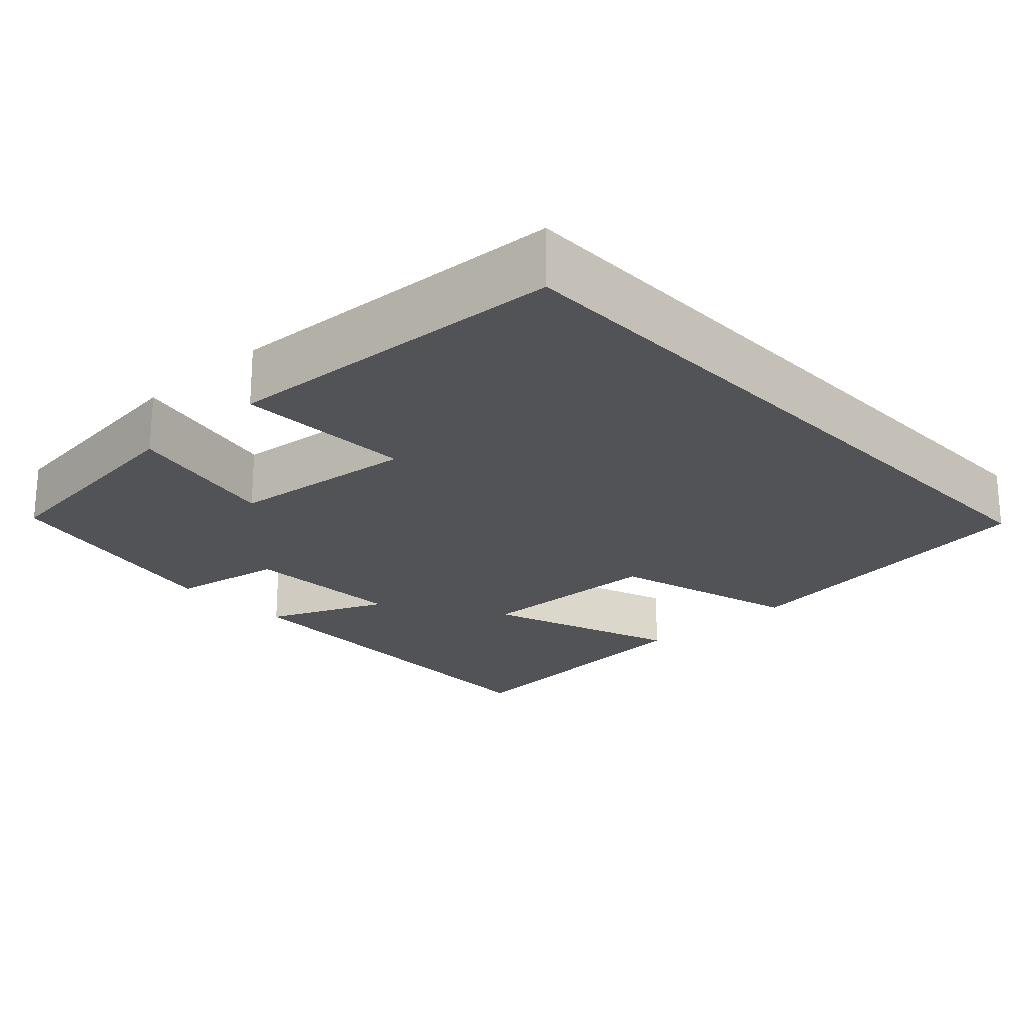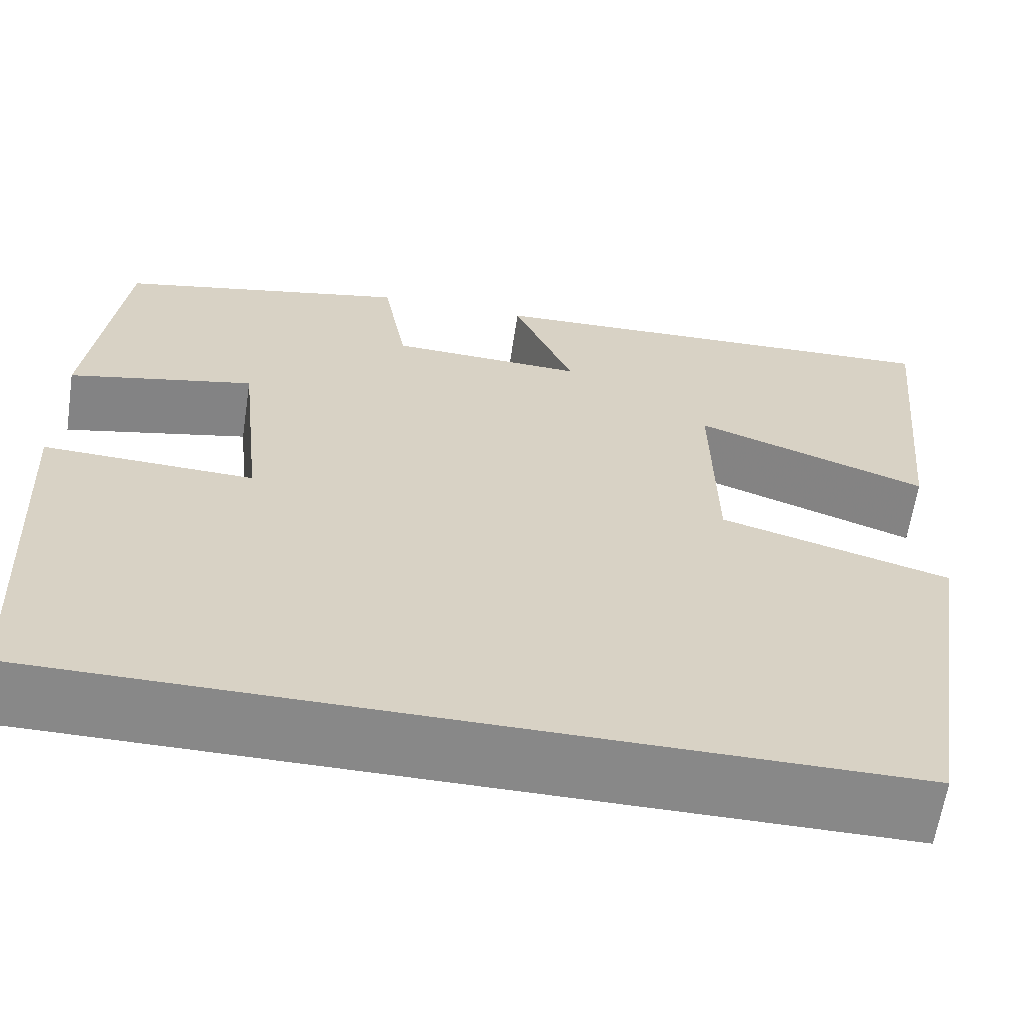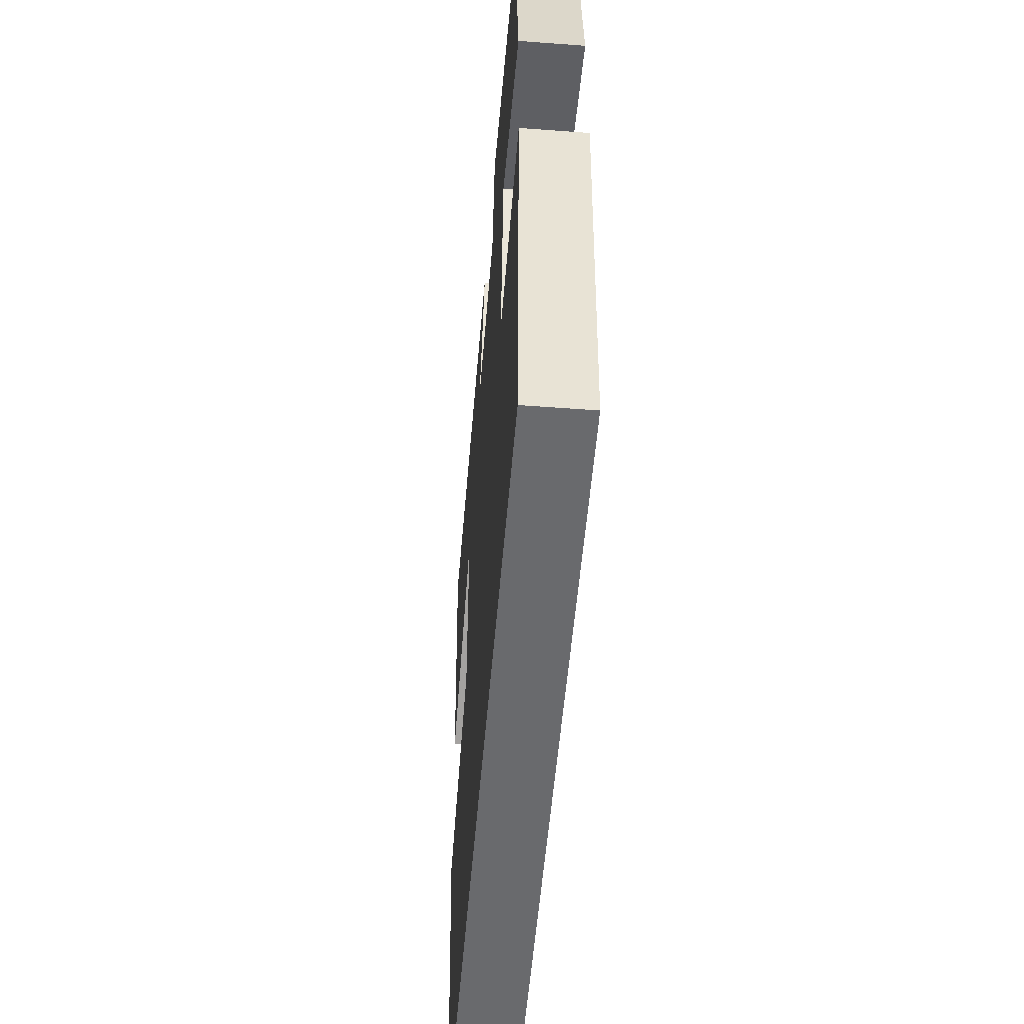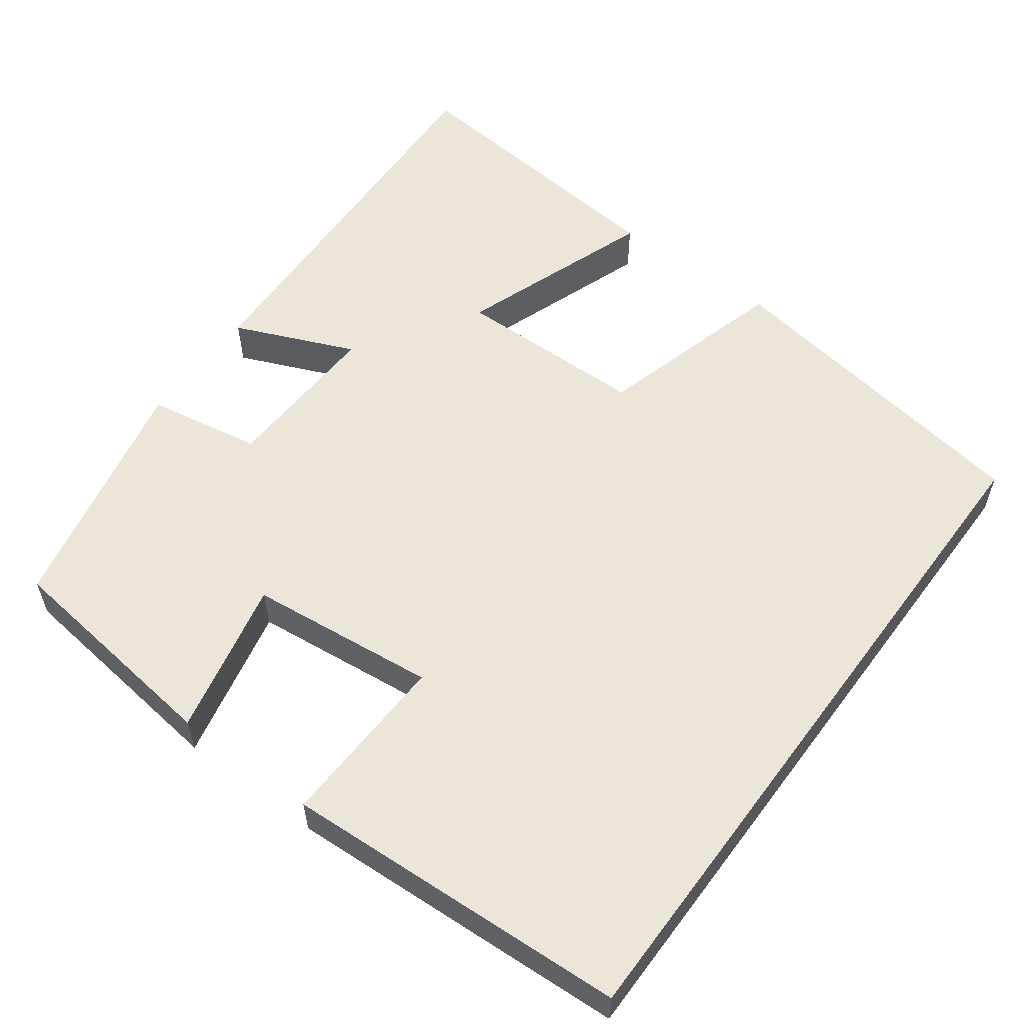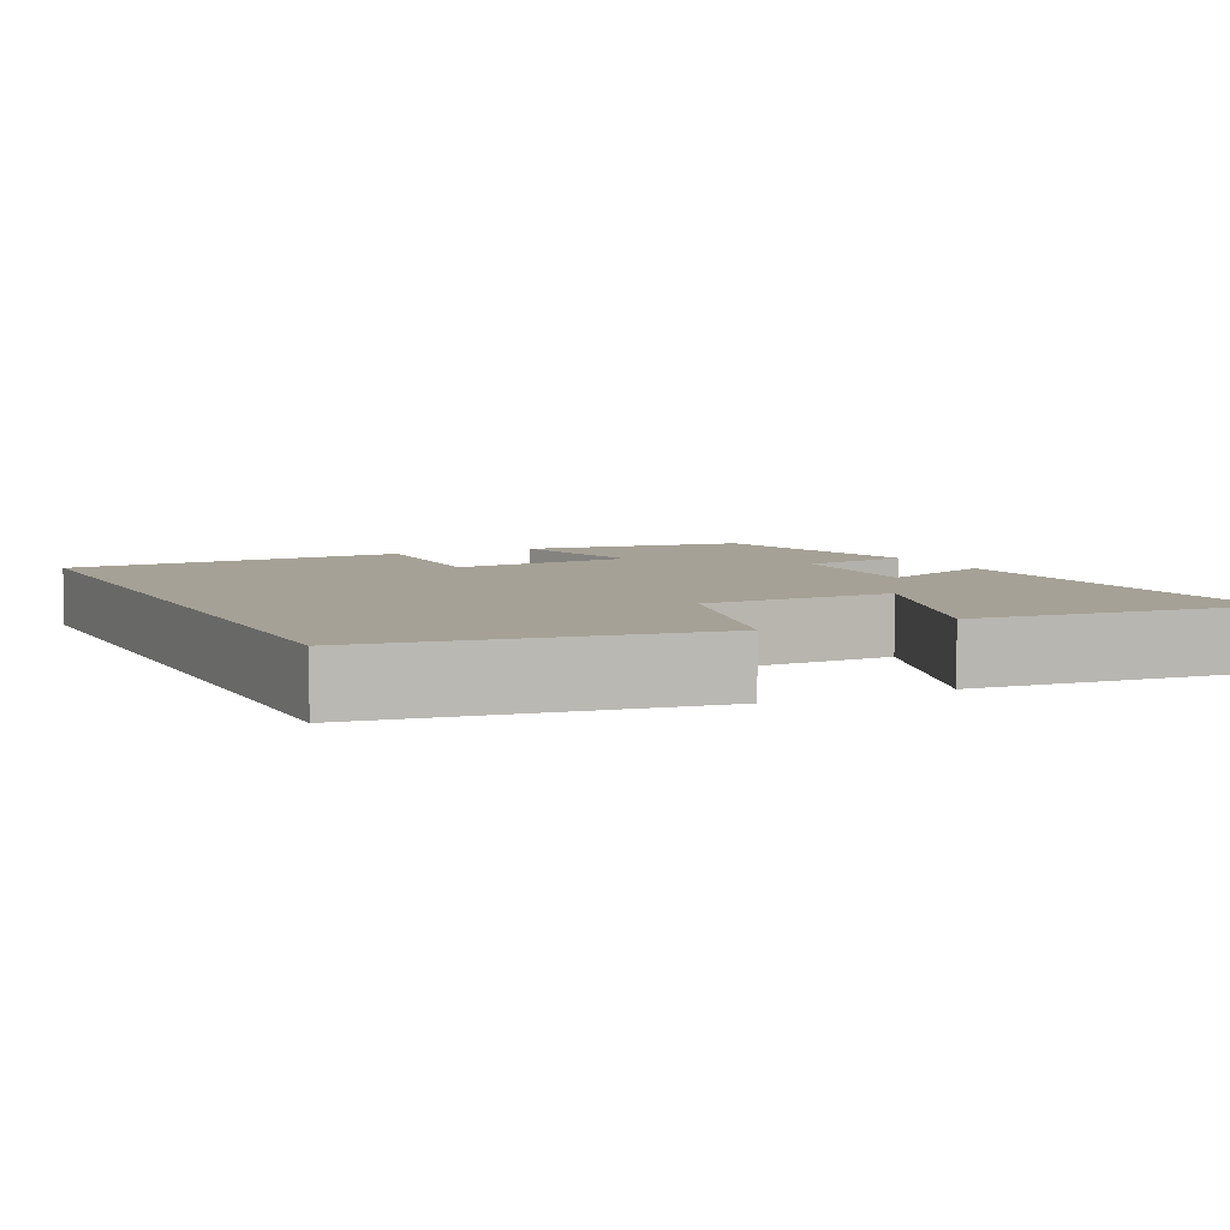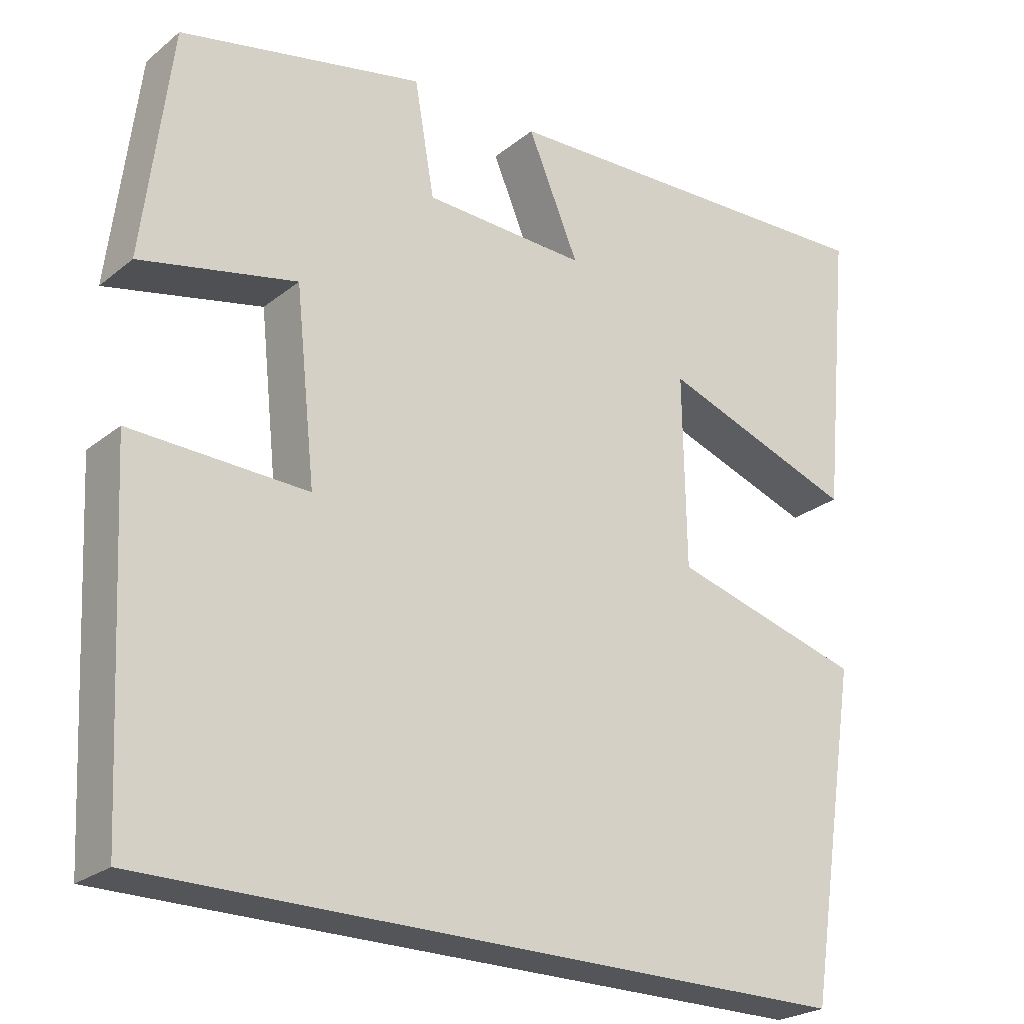
<metadata>
{"format":"obj","ext":"obj","renderer":"f3d","projection":"perspective","resolution":1024,"background":"white","views":[{"elev":-22.1,"azim":133.0,"up":"+Y"},{"elev":-62.8,"azim":171.4,"up":"+Z"},{"elev":-53.1,"azim":85.4,"up":"+Z"},{"elev":56.7,"azim":126.5,"up":"+Y"},{"elev":6.0,"azim":-116.2,"up":"+Y"},{"elev":-24.5,"azim":142.1,"up":"+Z"}]}
</metadata>
<code>
v 0.477 0.07 -0.5
v -0.433 0.07 -0.5
v -0.5 0.07 -0.076
v -0.252 0.07 -0.007
v -0.248 0.07 0.239
v -0.5 0.07 0.15
v -0.536 0.07 0.521
v -0.02 0.07 0.5
v -0.086 0.07 0.345
v 0.124 0.07 0.353
v 0.15 0.07 0.5
v 0.464 0.07 0.432
v 0.5 0.07 0.137
v 0.299 0.07 0.181
v 0.273 0.07 -0.061
v 0.5 0.07 -0.053
v 0.477 0 -0.5
v -0.433 0 -0.5
v -0.5 0 -0.076
v -0.252 0 -0.007
v -0.248 0 0.239
v -0.5 0 0.15
v -0.536 0 0.521
v -0.02 0 0.5
v -0.086 0 0.345
v 0.124 0 0.353
v 0.15 0 0.5
v 0.464 0 0.432
v 0.5 0 0.137
v 0.299 0 0.181
v 0.273 0 -0.061
v 0.5 0 -0.053
f 15 16 1 2
f 14 15 2
f 12 13 14
f 11 12 14
f 10 11 14
f 9 10 14 2
f 7 8 9
f 6 7 9
f 5 6 9
f 4 5 9
f 4 9 2
f 2 3 4
f 18 17 32 31
f 18 31 30
f 30 29 28
f 30 28 27
f 30 27 26
f 18 30 26 25
f 25 24 23
f 25 23 22
f 25 22 21
f 25 21 20
f 18 25 20
f 20 19 18
f 1 17 18 2
f 2 18 19 3
f 3 19 20 4
f 4 20 21 5
f 5 21 22 6
f 6 22 23 7
f 7 23 24 8
f 8 24 25 9
f 9 25 26 10
f 10 26 27 11
f 11 27 28 12
f 12 28 29 13
f 13 29 30 14
f 14 30 31 15
f 15 31 32 16
f 16 32 17 1

</code>
